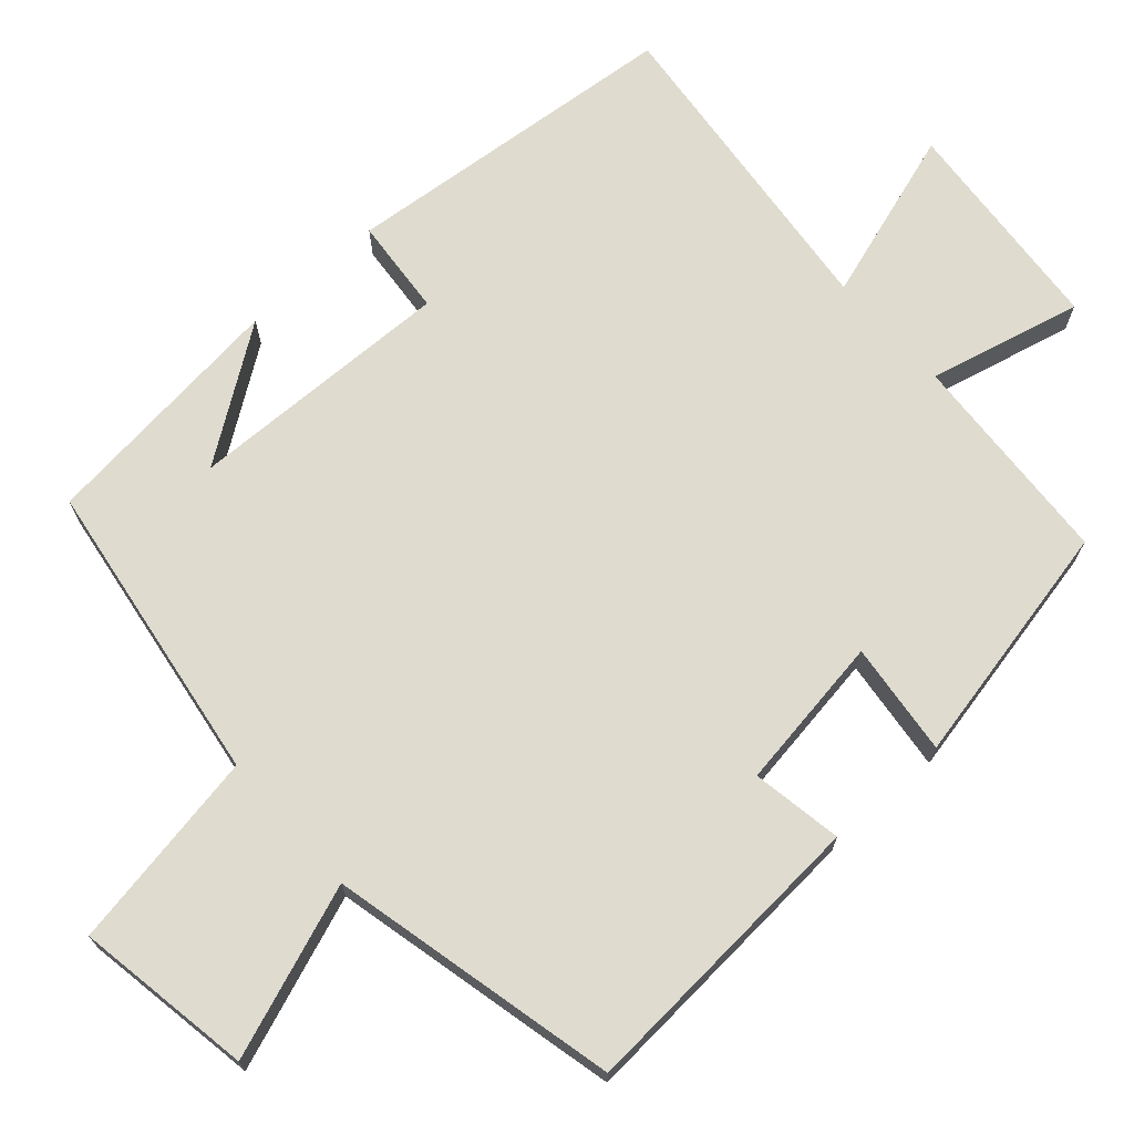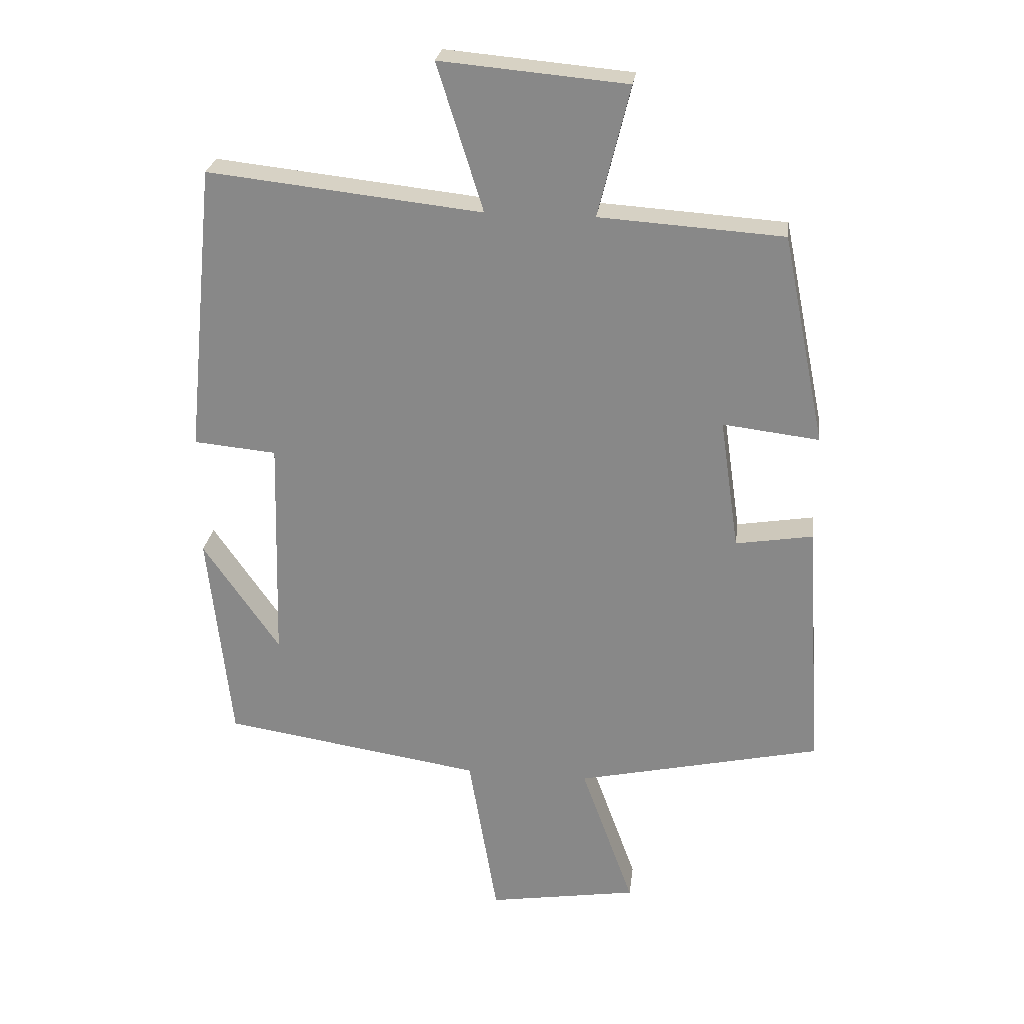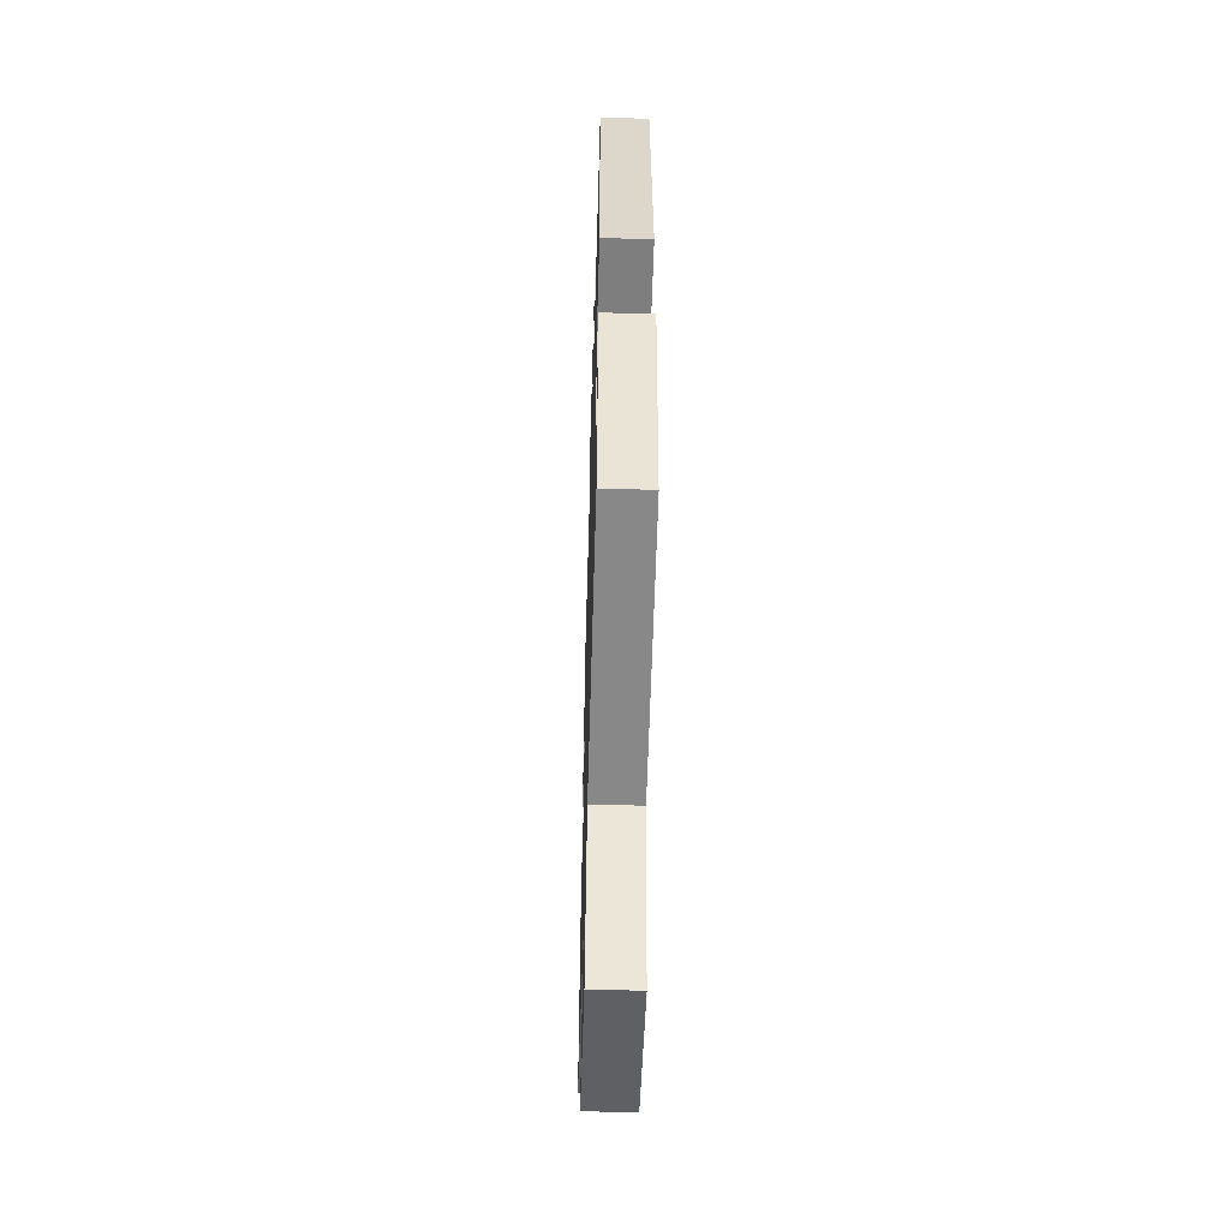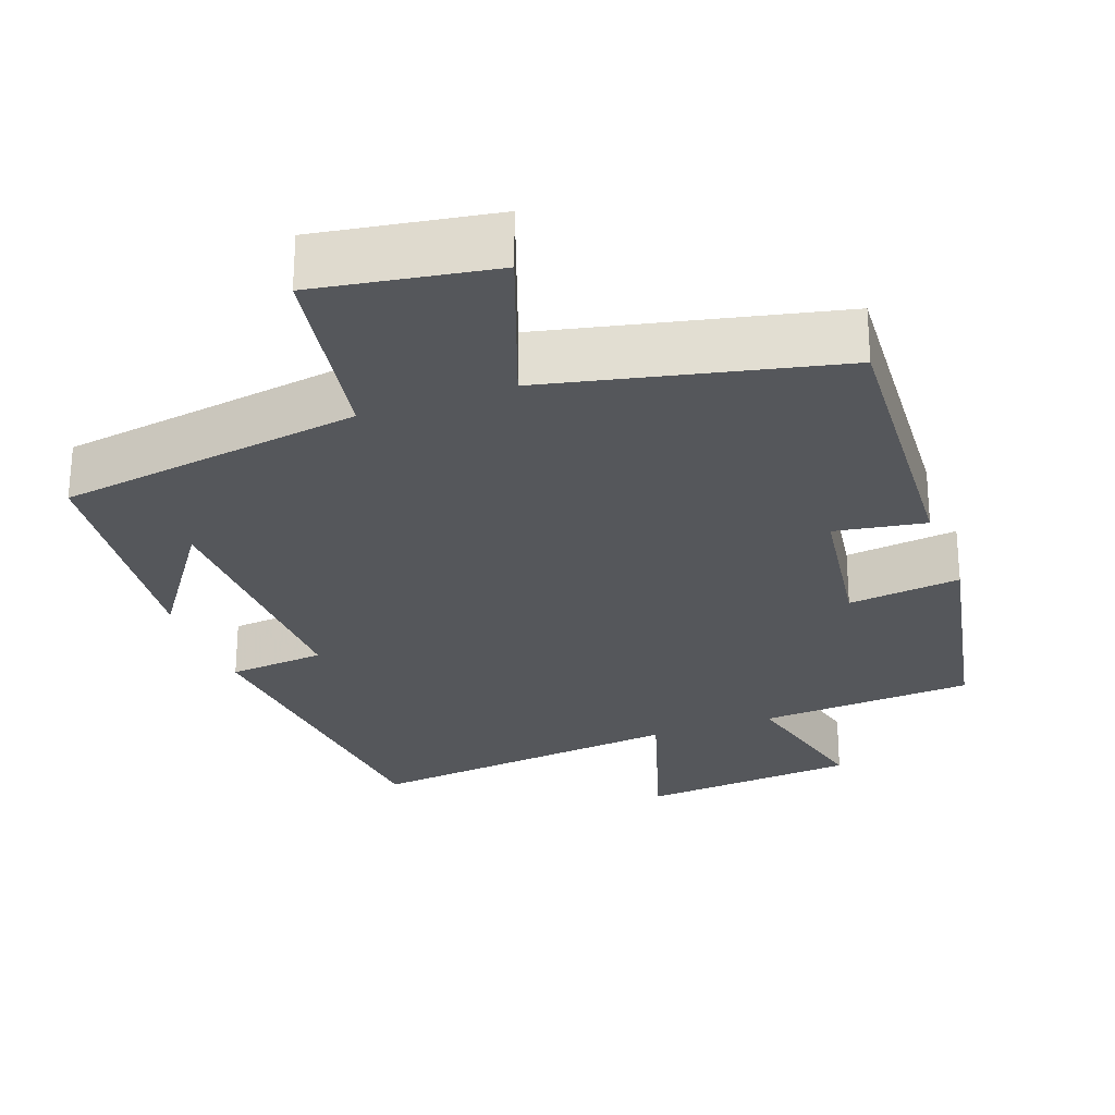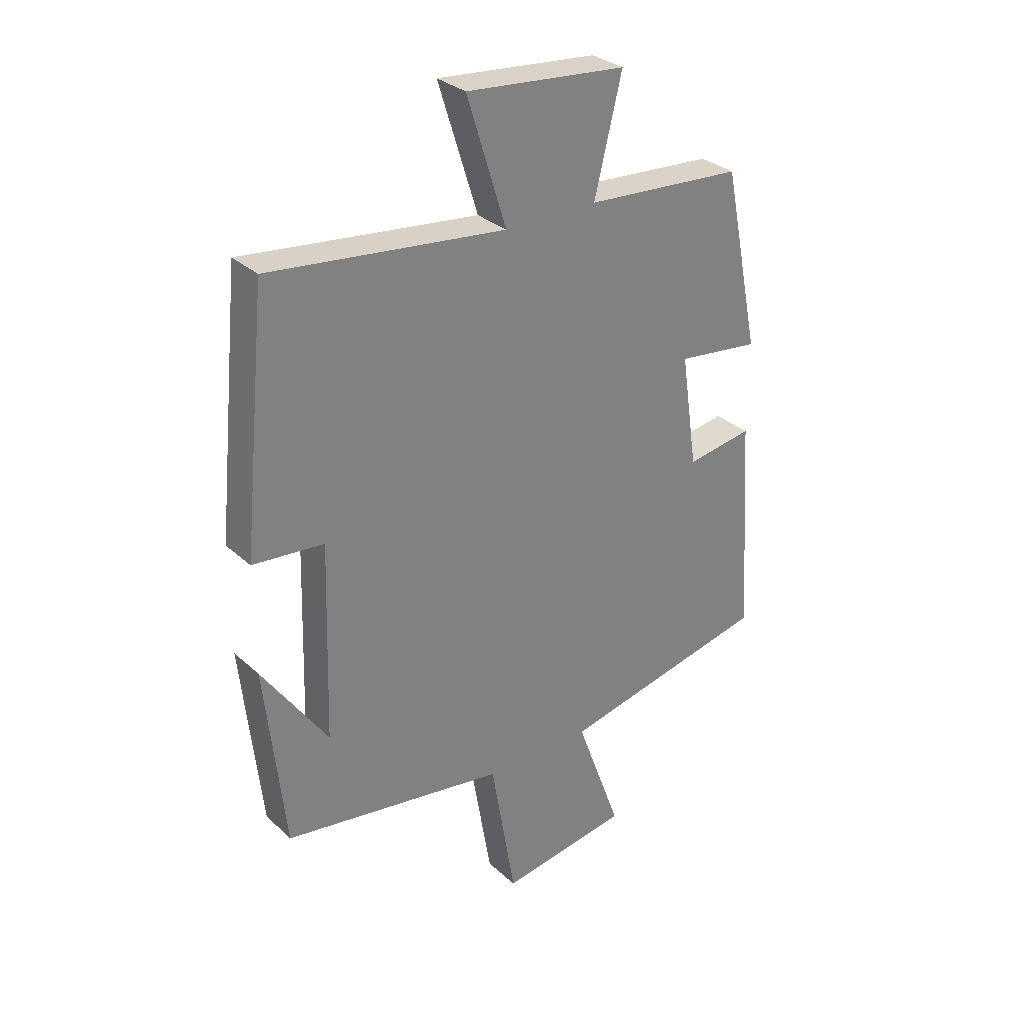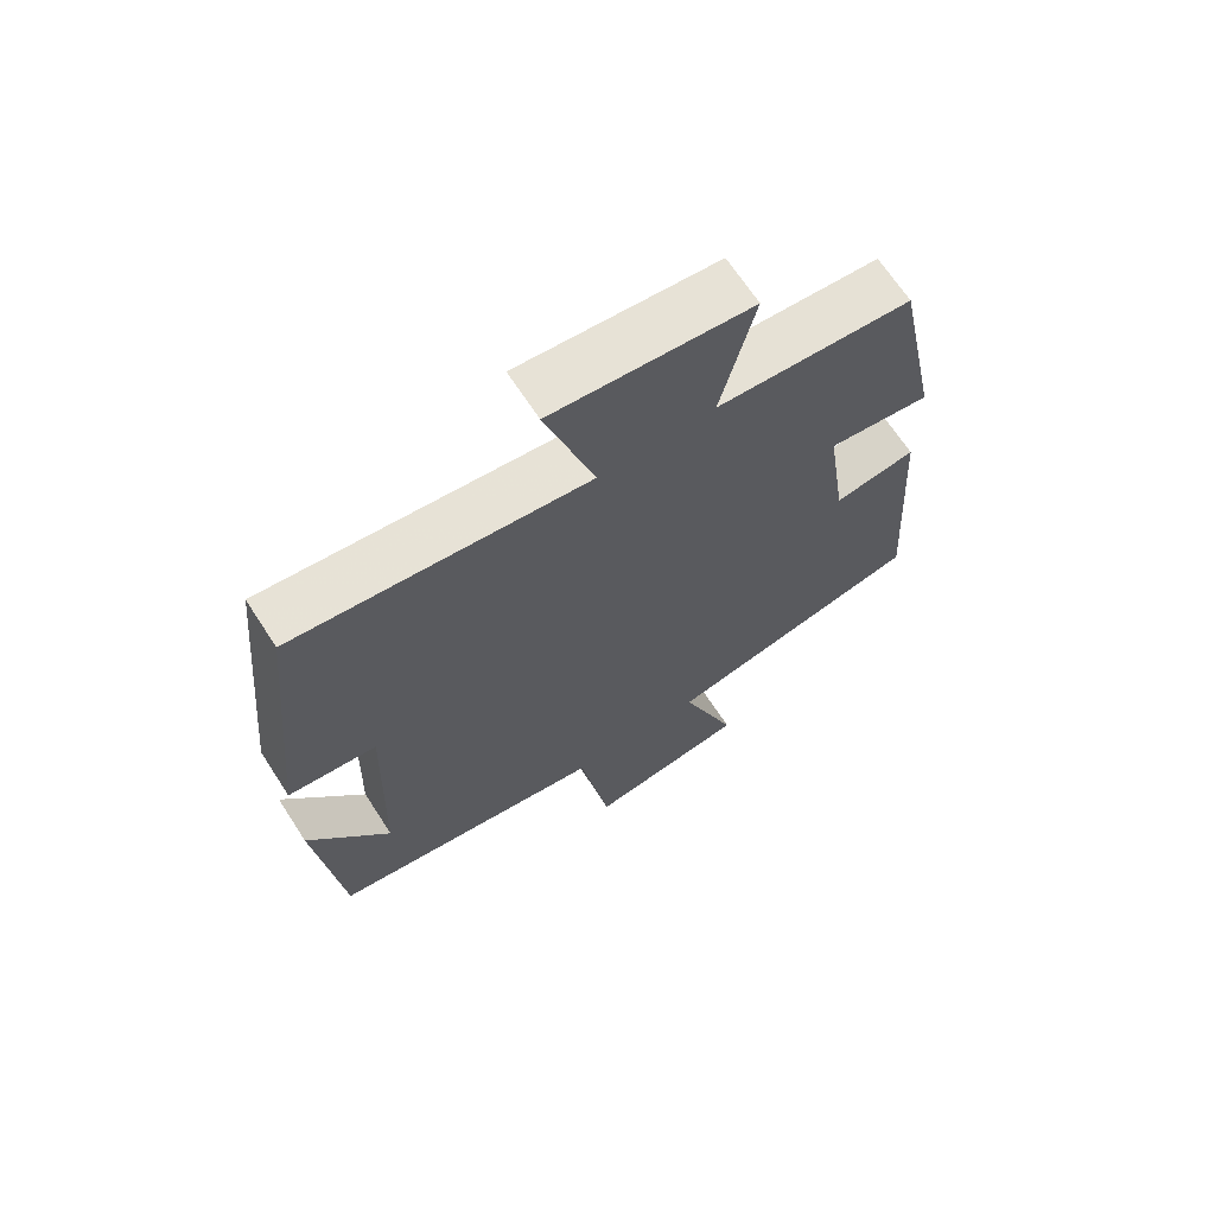
<metadata>
{"format":"obj","ext":"obj","renderer":"f3d","projection":"perspective","resolution":1024,"background":"white","views":[{"elev":70.3,"azim":-131.9,"up":"+Y"},{"elev":25.9,"azim":-172.7,"up":"+Z"},{"elev":-54.1,"azim":88.3,"up":"+Z"},{"elev":-26.8,"azim":-159.9,"up":"+Y"},{"elev":30.6,"azim":142.2,"up":"+Z"},{"elev":67.4,"azim":147.0,"up":"+Z"}]}
</metadata>
<code>
v -0.433 0.07 0.481
v -0.145 0.07 0.5
v -0.195 0.07 0.704
v 0.097 0.07 0.73
v 0.025 0.07 0.5
v 0.455 0.07 0.547
v 0.5 0.07 0.093
v 0.37 0.07 0.081
v 0.38 0.07 -0.275
v 0.5 0.07 -0.101
v 0.464 0.07 -0.437
v 0.056 0.07 -0.5
v 0.011 0.07 -0.767
v -0.225 0.07 -0.729
v -0.142 0.07 -0.5
v -0.526 0.07 -0.414
v -0.5 0.07 -0.015
v -0.379 0.07 -0.035
v -0.349 0.07 0.171
v -0.5 0.07 0.153
v -0.433 0 0.481
v -0.145 0 0.5
v -0.195 0 0.704
v 0.097 0 0.73
v 0.025 0 0.5
v 0.455 0 0.547
v 0.5 0 0.093
v 0.37 0 0.081
v 0.38 0 -0.275
v 0.5 0 -0.101
v 0.464 0 -0.437
v 0.056 0 -0.5
v 0.011 0 -0.767
v -0.225 0 -0.729
v -0.142 0 -0.5
v -0.526 0 -0.414
v -0.5 0 -0.015
v -0.379 0 -0.035
v -0.349 0 0.171
v -0.5 0 0.153
f 19 20 1 2
f 18 19 2
f 15 16 17 18
f 15 18 2
f 12 13 14 15
f 12 15 2
f 11 12 2
f 9 10 11
f 9 11 2 3
f 8 9 3
f 5 6 7 8
f 5 8 3
f 3 4 5
f 22 21 40 39
f 22 39 38
f 38 37 36 35
f 22 38 35
f 35 34 33 32
f 22 35 32
f 22 32 31
f 31 30 29
f 23 22 31 29
f 23 29 28
f 28 27 26 25
f 23 28 25
f 25 24 23
f 1 21 22 2
f 2 22 23 3
f 3 23 24 4
f 4 24 25 5
f 5 25 26 6
f 6 26 27 7
f 7 27 28 8
f 8 28 29 9
f 9 29 30 10
f 10 30 31 11
f 11 31 32 12
f 12 32 33 13
f 13 33 34 14
f 14 34 35 15
f 15 35 36 16
f 16 36 37 17
f 17 37 38 18
f 18 38 39 19
f 19 39 40 20
f 20 40 21 1

</code>
